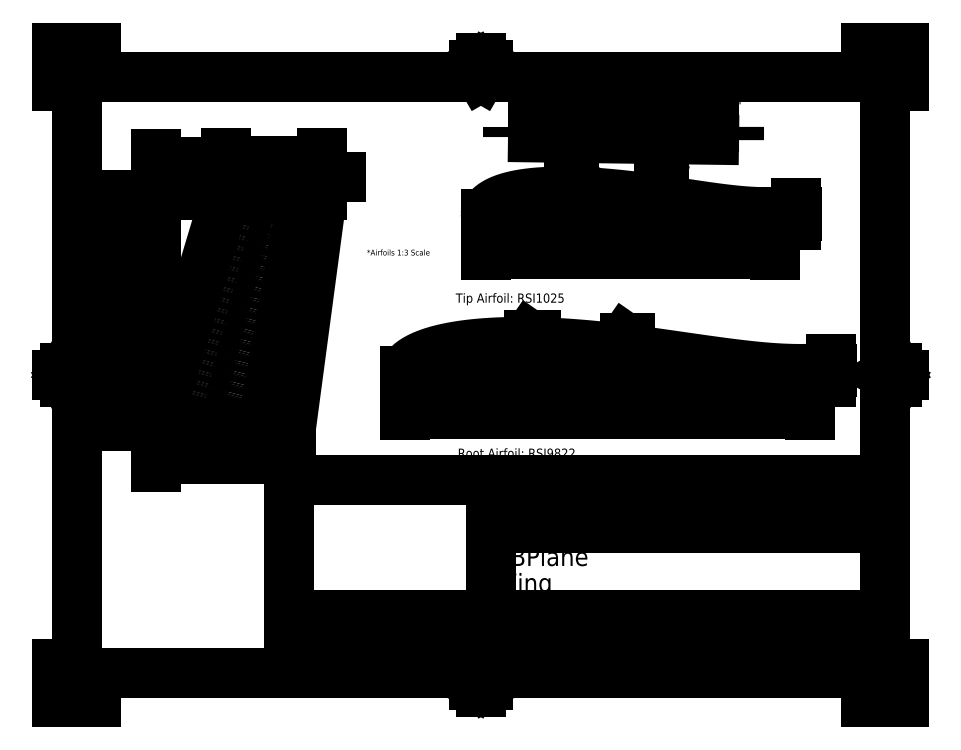
<metadata>
{"format":"dxf","ext":"dxf","renderer":"ezdxf+matplotlib","layout":"modelspace","background":"white","min_lineweight":24,"dpi":150}
</metadata>
<code>
0
SECTION
2
ENTITIES
0
INSERT
8
MD_Visible
2
CustomObjectsInViewport3_0
10
0
20
0
30
0
0
INSERT
8
MD_Visible
2
CustomObjectsInViewport5_0
10
0
20
0
30
0
0
INSERT
8
Border
2
ANSI_A(H)_SHEET
10
0
20
0
30
0
41
8
42
8
43
8
0
INSERT
8
Titleblock
66
     1
2
ANSI_TITLEBLOCK
10
86
20
3.04
30
0
41
8
42
8
43
8
0
ATTRIB
8
Border
10
76.8
20
3.56
30
0
40
0.96
1

7
FusionTitle
11
76.8
21
4.04
31
0
280
     0
2
SHEET
70
     0
74
     2
280
     1
0
ATTRIB
8
Border
10
61.2
20
3.56
30
0
40
0.96
1

7
FusionTitle
11
61.2
21
4.04
31
0
280
     0
2
WEIGHT
70
     0
74
     2
280
     1
0
ATTRIB
8
Border
10
49.84
20
3.56
30
0
40
0.96
1
1:8
7
FusionTitle
11
49.84
21
4.04
31
0
280
     0
2
SCALE
70
     0
74
     2
280
     1
0
ATTRIB
8
Border
10
38.18
20
3.64
30
0
40
0.8
1
12 JAN 2016
7
FusionTitle
72
     2
11
44.64
21
4.04
31
0
280
     0
2
DRAWN_DATE
70
     0
74
     2
280
     1
0
ATTRIB
8
Border
10
31.19
20
3.64
30
0
40
0.8
1
Garrett Day
7
FusionTitle
11
31.19
21
4.04
31
0
280
     0
2
DRAWN_BY
70
     0
74
     2
280
     1
0
ATTRIB
8
Border
10
58.4
20
5.803
30
0
40
0.96
1

7
FusionTitle
11
58.4
21
5.44
31
0
280
     0
2
DWG_NO
70
     0
74
     1
280
     1
0
ATTRIB
8
Border
10
44.64
20
5.64
30
0
40
0.8
1

7
FusionTitle
72
     2
11
44.64
21
6.04
31
0
280
     0
2
CHECKED_DATE
70
     0
74
     2
280
     1
0
ATTRIB
8
Border
10
31.19
20
5.64
30
0
40
0.8
1

7
FusionTitle
11
31.19
21
6.04
31
0
280
     0
2
CHECKED_BY
70
     0
74
     2
280
     1
0
ATTRIB
8
Border
10
46.07
20
5.803
30
0
40
0.96
1
A
7
FusionTitle
72
     1
11
46.52
21
5.44
31
0
280
     0
2
SIZE
70
     0
74
     1
280
     1
0
ATTRIB
8
Border
10
83.63
20
5.803
30
0
40
0.96
1
0
7
FusionTitle
72
     1
11
84
21
5.44
31
0
280
     0
2
REV
70
     0
74
     1
280
     1
0
ATTRIB
8
Border
10
53
20
5.803
30
0
40
0.96
1

7
FusionTitle
72
     1
11
53
21
5.44
31
0
280
     0
2
CODE
70
     0
74
     1
280
     1
0
ATTRIB
8
Border
10
44.64
20
7.64
30
0
40
0.8
1

7
FusionTitle
72
     2
11
44.64
21
8.04
31
0
280
     0
2
APPROVED_DATE
70
     0
74
     2
280
     1
0
ATTRIB
8
Border
10
31.19
20
7.64
30
0
40
0.8
1

7
FusionTitle
11
31.19
21
8.04
31
0
280
     0
2
APPROVED_BY
70
     0
74
     2
280
     1
0
ATTRIB
8
Border
10
45.44
20
18.88
30
0
40
1.92
1
BoxBotix
7
FusionTitle
280
     0
2
PROJECT
70
     0
280
     1
0
ATTRIB
8
Border
10
45.44
20
9.68
30
0
40
0.96
1

7
FusionTitle
11
45.44
21
10.64
31
0
280
     0
2
TITLE_3
70
     0
74
     3
280
     1
0
ATTRIB
8
Border
10
45.44
20
11.44
30
0
40
1.92
1
Wing
7
FusionTitle
11
45.44
21
13.36
31
0
280
     0
2
TITLE_2
70
     0
74
     3
280
     1
0
ATTRIB
8
Border
10
45.44
20
14.16
30
0
40
1.92
1
BBPlane
7
FusionTitle
11
45.44
21
16.08
31
0
280
     0
2
TITLE_1
70
     0
74
     3
280
     1
0
SEQEND
8
Titleblock
0
DIMENSION
8
0
280
     0
2
*D7
10
17.5
20
56.17
30
0
11
13.9
21
56.17
31
0
70
   160
71
     5
42
7.199
73
     0
74
     0
75
     0
3
Standard
13
10.3
23
28.68
33
0
14
17.5
24
52.68
34
0
50
180
0
DIMENSION
8
0
280
     0
2
*D8
10
27.5
20
56.22
30
0
11
22.5
21
56.22
31
0
70
   160
71
     5
42
9.997
73
     0
74
     0
75
     0
3
Standard
13
17.5
23
52.68
33
0
14
27.5
24
52.68
34
0
50
180
0
DIMENSION
8
0
280
     0
2
*D9
10
6.286
20
52.68
30
0
11
6.286
21
42.57
31
0
70
   160
71
     5
42
24
73
     0
74
     0
75
     0
3
Standard
13
10.3
23
28.68
33
0
14
17.5
24
52.68
34
0
50
270
0
MULTILEADER
8
0
160
               684
310
AC020000170000000C00000016000000000000C00C00000033000000000000000C00000013000000993A0000F400000026000000203B786BDAC24F401605A5FinfF40000000000000000000000000000000000000000000000000000000000000F03F000000000000F03F00000000000000000000000000000000440069
310
00680065006400720061006C003A00200054006F007000200046006C0061007400000020001200000001000000B8.1e+86EB51B8EE3F000000000000F03F0000000000000000000000000000F03F0000000000000000000000000000000000000000000000000000000001000000220000004100720061006200690063002000
310
infE7.4e+44C00000033000000000000000C00000010000000000000000C00000016000000000000C00C00000012000000FF7F00000C00000013000000010000000CinfC84D401C
310
AC3CF70CinfCA2DDFDC5D4D4000C141137EE24D400000000000000000AC60D734B5AD4D4e+04E567791DinfC00000013000000891300003C00000006000000020000005777AF650EBB4D40FFinfDB0CD9C6174F4048A5C6EA4.55e+06F40
310
00000000000000000C00000013000000122700003C000000060000000200000090DB0CD9C6174F4048A5C6EA4.55e+06F4000000000000000000BF0BA20A8924F4048A5C6EA4.55e+06F4000000000000000000C00000016000000000000C00C00000012000000FF7F00000C00000017000000000000000C000000130000009A3A00
310
000C00000016000000000000C00C00000012000000FF7F00000C00000017000000FFFFFFFF0C0000003300000000000000
270
     2
300
CONTEXT_DATA{
40
1
10
63.15
20
62.74
30
0
41
0.96
140
0.96
145
0.48
174
     1
175
     1
176
     0
177
     0
290
     1
304
Dihedral: Top Flat
11
0
21
0
31
1
340
55
12
63.63
22
63.35
32
0
13
1
23
0
33
0
42
0
43
0
44
0
45
1
170
     1
90
-1073741824
171
     1
172
     5
91
-1073741824
141
0
92
        0
291
     0
292
     0
173
     0
293
     0
142
0
143
0
294
     0
295
     0
296
     0
110
53.05
120
59.77
130
0
111
1
121
0
131
0
112
0
122
1
132
0
297
     0
302
LEADER{
290
     1
291
     1
10
62.19
20
62.74
30
0
11
1
21
0
31
0
90
        1
40
0.96
304
LEADER_LINE{
10
58.73
20
59.77
30
0
91
        0
305
}
271
     0
303
}
272
     9
273
     9
301
}
340
67
90
 17056768
170
     1
91
-1056964608
341
5B
171
    -2
290
     1
291
     1
41
0.12
42
0.12
172
     2
343
55
173
     1
95
        1
174
     1
175
     2
92
-1056964608
292
     0
93
-1056964608
10
1
20
1
30
1
43
0
176
     0
293
     0
294
     0
178
     0
179
     3
45
1
271
     0
272
     9
273
     9
295
     0
0
INSERT
8
Center Lines
2
*U5
10
17.12
20
40.68
30
5e-16
41
8
42
8
43
8
0
INSERT
8
Center Lines
2
*U6
10
20.44
20
40.68
30
5e-16
41
8
42
8
43
8
0
DIMENSION
8
0
280
     0
2
*D10
10
24.29
20
25.23
30
0
11
17.3
21
25.23
31
0
70
   160
71
     5
42
14
73
     0
74
     0
75
     0
3
Standard
13
10.3
23
28.68
33
0
14
24.29
24
28.68
34
0
0
MTEXT
8
0
10
41.6
20
26.35
30
0
40
0.96
41
15.26
46
0
71
     1
72
     5
1
Root Airfoil: RSI9822
73
     1
44
1
0
MTEXT
8
0
10
41.39
20
42.47
30
0
40
0.96
41
15.37
46
0
71
     1
72
     5
1
Tip Airfoil: RSI1025
73
     1
44
1
0
LINE
8
0
10
25.5
20
52.68
30
2.974e-09
11
21.29
21
28.68
31
2.967e-09
0
DIMENSION
360
2B0
8
0
280
     0
2
*D11
10
24.29
20
26.8
30
0
11
22.79
21
26.8
31
0
70
   160
71
     5
42
3
73
     0
74
     0
75
     0
3
Standard
13
21.29
23
28.68
33
2.967e-09
14
24.29
24
28.68
34
2.967e-09
0
DIMENSION
360
2F3
8
0
280
     0
2
*D12
10
27.5
20
54.53
30
0
11
26.5
21
54.53
31
0
70
   160
71
     5
42
2
73
     0
74
     0
75
     0
3
Standard
13
25.5
23
52.68
33
2.974e-09
14
27.5
24
52.68
34
2.974e-09
0
LWPOLYLINE
8
0
90
       83
70
     0
43
0
10
78.14
20
34.64
10
77.89
20
34.63
10
77.42
20
34.62
10
76.88
20
34.62
10
76.31
20
34.63
10
75.72
20
34.65
10
75.14
20
34.68
10
74.54
20
34.72
10
73.95
20
34.76
10
73.36
20
34.81
10
72.76
20
34.86
10
72.16
20
34.92
10
71.57
20
34.98
10
70.96
20
35.05
10
70.36
20
35.13
10
69.76
20
35.2
10
69.15
20
35.28
10
68.55
20
35.36
10
67.94
20
35.44
10
67.33
20
35.53
10
66.72
20
35.61
10
66.11
20
35.7
10
65.5
20
35.79
10
64.89
20
35.88
10
64.28
20
35.96
10
63.67
20
36.05
10
63.06
20
36.14
10
62.46
20
36.22
10
61.85
20
36.31
10
61.25
20
36.39
10
60.64
20
36.47
10
60.04
20
36.55
10
59.43
20
36.63
10
58.83
20
36.7
10
58.22
20
36.77
10
57.62
20
36.84
10
57.02
20
36.91
10
56.42
20
36.97
10
55.81
20
37.03
10
55.21
20
37.09
10
54.61
20
37.14
10
54.01
20
37.19
10
53.4
20
37.23
10
52.8
20
37.27
10
52.2
20
37.31
10
51.6
20
37.34
10
51
20
37.37
10
50.4
20
37.39
10
49.8
20
37.41
10
49.2
20
37.43
10
48.61
20
37.43
10
48.01
20
37.44
10
47.41
20
37.43
10
46.82
20
37.42
10
46.23
20
37.41
10
45.64
20
37.38
10
45.05
20
37.35
10
44.47
20
37.31
10
43.88
20
37.27
10
43.3
20
37.21
10
42.73
20
37.15
10
42.16
20
37.07
10
41.6
20
36.98
10
41.04
20
36.89
10
40.49
20
36.78
10
39.95
20
36.65
10
39.43
20
36.52
10
38.93
20
36.36
10
38.44
20
36.2
10
37.99
20
36.01
10
37.58
20
35.82
10
37.22
20
35.62
10
36.93
20
35.43
10
36.7
20
35.26
10
36.53
20
35.11
10
36.41
20
34.98
10
36.32
20
34.86
10
36.25
20
34.76
10
36.2
20
34.68
10
36.17
20
34.6
10
36.15
20
34.52
10
36.14
20
34.46
10
36.14
20
34.45
0
LWPOLYLINE
8
0
90
       79
70
     0
43
0
10
78.14
20
34.27
10
77.89
20
34.25
10
77.41
20
34.22
10
76.86
20
34.19
10
76.28
20
34.17
10
75.68
20
34.14
10
75.07
20
34.12
10
74.46
20
34.1
10
73.84
20
34.08
10
73.23
20
34.06
10
72.61
20
34.04
10
72
20
34.03
10
71.38
20
34.01
10
70.76
20
33.99
10
70.15
20
33.97
10
69.53
20
33.95
10
68.91
20
33.93
10
68.3
20
33.91
10
67.68
20
33.88
10
67.06
20
33.86
10
66.45
20
33.84
10
65.83
20
33.82
10
65.21
20
33.8
10
64.6
20
33.78
10
63.98
20
33.76
10
63.36
20
33.74
10
62.74
20
33.71
10
62.13
20
33.69
10
61.51
20
33.67
10
60.89
20
33.65
10
60.28
20
33.63
10
59.66
20
33.61
10
59.05
20
33.59
10
58.43
20
33.57
10
57.81
20
33.55
10
57.2
20
33.53
10
56.58
20
33.51
10
55.97
20
33.49
10
55.35
20
33.47
10
54.73
20
33.46
10
54.12
20
33.44
10
53.5
20
33.42
10
52.89
20
33.41
10
52.27
20
33.39
10
51.66
20
33.38
10
51.05
20
33.36
10
50.43
20
33.35
10
49.82
20
33.34
10
49.21
20
33.33
10
48.59
20
33.33
10
47.98
20
33.32
10
47.37
20
33.32
10
46.76
20
33.31
10
46.15
20
33.31
10
45.54
20
33.32
10
44.93
20
33.32
10
44.33
20
33.33
10
43.72
20
33.34
10
43.12
20
33.35
10
42.52
20
33.37
10
41.92
20
33.4
10
41.32
20
33.42
10
40.73
20
33.46
10
40.14
20
33.5
10
39.56
20
33.55
10
38.99
20
33.6
10
38.44
20
33.67
10
37.92
20
33.74
10
37.48
20
33.82
10
37.12
20
33.9
10
36.85
20
33.98
10
36.65
20
34.04
10
36.5
20
34.1
10
36.39
20
34.16
10
36.3
20
34.21
10
36.23
20
34.27
10
36.18
20
34.33
10
36.15
20
34.39
10
36.14
20
34.45
0
LINE
8
1
10
47.41
20
37.73
30
0
11
47.41
21
31.83
31
0
0
LINE
8
1
10
36.14
20
34.45
30
0
11
78.14
21
34.45
31
0
0
LWPOLYLINE
8
1
90
      156
70
     0
43
0
10
78.14
20
34.45
10
77.89
20
34.44
10
77.89
20
34.44
10
77.42
20
34.42
10
77.41
20
34.42
10
76.88
20
34.41
10
76.86
20
34.41
10
76.31
20
34.4
10
76.28
20
34.4
10
75.72
20
34.4
10
75.68
20
34.4
10
75.14
20
34.4
10
75.07
20
34.4
10
74.54
20
34.41
10
74.46
20
34.41
10
73.95
20
34.42
10
73.84
20
34.42
10
73.36
20
34.44
10
73.23
20
34.44
10
72.76
20
34.45
10
72.61
20
34.46
10
72.16
20
34.48
10
72
20
34.48
10
71.57
20
34.5
10
71.38
20
34.51
10
70.96
20
34.52
10
70.76
20
34.53
10
70.36
20
34.55
10
70.15
20
34.56
10
69.76
20
34.58
10
69.53
20
34.59
10
69.15
20
34.61
10
68.91
20
34.62
10
68.55
20
34.64
10
68.3
20
34.65
10
67.94
20
34.67
10
67.68
20
34.68
10
67.33
20
34.7
10
67.06
20
34.71
10
66.72
20
34.73
10
66.45
20
34.75
10
66.11
20
34.77
10
65.83
20
34.78
10
65.5
20
34.8
10
65.21
20
34.81
10
64.89
20
34.83
10
64.6
20
34.85
10
64.28
20
34.87
10
63.98
20
34.88
10
63.67
20
34.9
10
63.36
20
34.92
10
63.06
20
34.93
10
62.74
20
34.95
10
62.46
20
34.96
10
62.13
20
34.98
10
61.85
20
35
10
61.51
20
35.01
10
61.25
20
35.03
10
60.89
20
35.04
10
60.64
20
35.06
10
60.28
20
35.07
10
60.04
20
35.09
10
59.66
20
35.1
10
59.43
20
35.11
10
59.05
20
35.13
10
58.83
20
35.14
10
58.43
20
35.16
10
58.22
20
35.17
10
57.81
20
35.18
10
57.62
20
35.19
10
57.2
20
35.21
10
57.02
20
35.22
10
56.58
20
35.23
10
56.42
20
35.24
10
55.97
20
35.25
10
55.81
20
35.26
10
55.35
20
35.27
10
55.21
20
35.28
10
54.73
20
35.29
10
54.61
20
35.29
10
54.12
20
35.31
10
54.01
20
35.31
10
53.5
20
35.32
10
53.4
20
35.33
10
52.89
20
35.34
10
52.8
20
35.34
10
52.27
20
35.35
10
52.2
20
35.35
10
51.66
20
35.36
10
51.6
20
35.36
10
51.05
20
35.37
10
51
20
35.37
10
50.43
20
35.37
10
50.4
20
35.37
10
49.82
20
35.38
10
49.8
20
35.38
10
49.21
20
35.38
10
49.2
20
35.38
10
48.61
20
35.38
10
48.59
20
35.38
10
48.01
20
35.38
10
47.98
20
35.38
10
47.41
20
35.37
10
47.37
20
35.37
10
46.82
20
35.37
10
46.76
20
35.37
10
46.23
20
35.36
10
46.15
20
35.36
10
45.64
20
35.35
10
45.54
20
35.35
10
45.05
20
35.34
10
44.93
20
35.33
10
44.47
20
35.32
10
44.33
20
35.32
10
43.88
20
35.3
10
43.72
20
35.3
10
43.3
20
35.28
10
43.12
20
35.27
10
42.73
20
35.26
10
42.52
20
35.25
10
42.16
20
35.23
10
41.92
20
35.22
10
41.6
20
35.2
10
41.32
20
35.18
10
41.04
20
35.16
10
40.73
20
35.14
10
40.49
20
35.13
10
40.14
20
35.1
10
39.95
20
35.08
10
39.56
20
35.05
10
39.43
20
35.04
10
38.99
20
34.99
10
38.93
20
34.99
10
38.44
20
34.93
10
38.44
20
34.93
10
37.99
20
34.87
10
37.92
20
34.86
10
37.58
20
34.81
10
37.48
20
34.8
10
37.22
20
34.75
10
37.12
20
34.73
10
36.93
20
34.69
10
36.85
20
34.68
10
36.7
20
34.64
10
36.65
20
34.63
10
36.53
20
34.6
10
36.5
20
34.59
10
36.41
20
34.56
10
36.39
20
34.55
10
36.32
20
34.53
10
36.3
20
34.52
10
36.25
20
34.5
10
36.23
20
34.5
10
36.2
20
34.48
10
36.18
20
34.47
10
36.14
20
34.45
0
LINE
8
0
10
78.14
20
34.64
30
0
11
78.14
21
34.27
31
0
0
LWPOLYLINE
8
0
90
       83
70
     0
43
0
10
74.51
20
50.94
10
74.32
20
50.93
10
73.99
20
50.92
10
73.62
20
50.92
10
73.21
20
50.92
10
72.78
20
50.93
10
72.34
20
50.95
10
71.9
20
50.98
10
71.46
20
51.01
10
71.01
20
51.04
10
70.57
20
51.08
10
70.12
20
51.13
10
69.66
20
51.18
10
69.21
20
51.23
10
68.75
20
51.29
10
68.29
20
51.35
10
67.83
20
51.41
10
67.37
20
51.48
10
66.91
20
51.54
10
66.45
20
51.61
10
65.99
20
51.68
10
65.52
20
51.75
10
65.06
20
51.82
10
64.59
20
51.89
10
64.13
20
51.96
10
63.66
20
52.03
10
63.2
20
52.1
10
62.74
20
52.17
10
62.28
20
52.23
10
61.82
20
52.3
10
61.36
20
52.36
10
60.91
20
52.42
10
60.45
20
52.48
10
59.99
20
52.54
10
59.53
20
52.59
10
59.08
20
52.65
10
58.62
20
52.69
10
58.17
20
52.74
10
57.71
20
52.79
10
57.25
20
52.83
10
56.8
20
52.87
10
56.34
20
52.9
10
55.89
20
52.93
10
55.44
20
52.96
10
54.98
20
52.99
10
54.53
20
53.01
10
54.08
20
53.03
10
53.63
20
53.04
10
53.18
20
53.05
10
52.73
20
53.06
10
52.29
20
53.06
10
51.84
20
53.05
10
51.4
20
53.04
10
50.96
20
53.03
10
50.52
20
53
10
50.09
20
52.97
10
49.66
20
52.94
10
49.24
20
52.9
10
48.82
20
52.84
10
48.41
20
52.78
10
48.01
20
52.72
10
47.61
20
52.64
10
47.24
20
52.55
10
46.87
20
52.45
10
46.53
20
52.34
10
46.21
20
52.22
10
45.92
20
52.1
10
45.67
20
51.97
10
45.44
20
51.84
10
45.25
20
51.72
10
45.1
20
51.6
10
44.97
20
51.5
10
44.87
20
51.4
10
44.78
20
51.31
10
44.72
20
51.22
10
44.66
20
51.14
10
44.62
20
51.07
10
44.58
20
51
10
44.55
20
50.94
10
44.53
20
50.88
10
44.52
20
50.82
10
44.51
20
50.77
10
44.51
20
50.76
0
LWPOLYLINE
8
0
90
       83
70
     0
43
0
10
74.51
20
50.57
10
74.32
20
50.56
10
73.99
20
50.54
10
73.62
20
50.52
10
73.21
20
50.5
10
72.78
20
50.49
10
72.34
20
50.48
10
71.9
20
50.47
10
71.46
20
50.46
10
71.01
20
50.45
10
70.57
20
50.44
10
70.12
20
50.43
10
69.66
20
50.42
10
69.21
20
50.41
10
68.75
20
50.4
10
68.29
20
50.39
10
67.83
20
50.37
10
67.37
20
50.36
10
66.91
20
50.35
10
66.45
20
50.34
10
65.99
20
50.33
10
65.52
20
50.32
10
65.06
20
50.3
10
64.59
20
50.29
10
64.13
20
50.28
10
63.66
20
50.27
10
63.2
20
50.25
10
62.74
20
50.24
10
62.28
20
50.23
10
61.82
20
50.21
10
61.36
20
50.2
10
60.91
20
50.19
10
60.45
20
50.17
10
59.99
20
50.16
10
59.53
20
50.14
10
59.08
20
50.13
10
58.62
20
50.11
10
58.17
20
50.1
10
57.71
20
50.09
10
57.25
20
50.07
10
56.8
20
50.06
10
56.34
20
50.04
10
55.89
20
50.03
10
55.44
20
50.02
10
54.98
20
50.01
10
54.53
20
49.99
10
54.08
20
49.98
10
53.63
20
49.97
10
53.18
20
49.96
10
52.73
20
49.95
10
52.29
20
49.94
10
51.84
20
49.93
10
51.4
20
49.92
10
50.96
20
49.92
10
50.52
20
49.92
10
50.09
20
49.91
10
49.66
20
49.91
10
49.24
20
49.92
10
48.82
20
49.92
10
48.41
20
49.93
10
48.01
20
49.95
10
47.61
20
49.96
10
47.24
20
49.98
10
46.87
20
50.01
10
46.53
20
50.04
10
46.21
20
50.08
10
45.92
20
50.12
10
45.67
20
50.16
10
45.44
20
50.21
10
45.25
20
50.26
10
45.1
20
50.31
10
44.97
20
50.35
10
44.87
20
50.39
10
44.78
20
50.43
10
44.72
20
50.47
10
44.66
20
50.51
10
44.62
20
50.55
10
44.58
20
50.58
10
44.55
20
50.62
10
44.53
20
50.65
10
44.52
20
50.69
10
44.51
20
50.73
10
44.51
20
50.76
0
LINE
8
1
10
51.84
20
53.35
30
0
11
51.84
21
48.13
31
0
0
LINE
8
1
10
44.51
20
50.76
30
0
11
74.51
21
50.76
31
0
0
LWPOLYLINE
8
1
90
       81
70
     0
43
0
10
74.51
20
50.76
10
74.32
20
50.75
10
73.99
20
50.73
10
73.62
20
50.72
10
73.21
20
50.71
10
72.78
20
50.71
10
72.34
20
50.71
10
71.9
20
50.72
10
71.46
20
50.73
10
71.01
20
50.74
10
70.57
20
50.76
10
70.12
20
50.78
10
69.66
20
50.8
10
69.21
20
50.82
10
68.75
20
50.84
10
68.29
20
50.87
10
67.83
20
50.89
10
67.37
20
50.92
10
66.91
20
50.95
10
66.45
20
50.98
10
65.99
20
51
10
65.52
20
51.03
10
65.06
20
51.06
10
64.59
20
51.09
10
64.13
20
51.12
10
63.66
20
51.15
10
63.2
20
51.18
10
62.74
20
51.2
10
62.28
20
51.23
10
61.82
20
51.26
10
61.36
20
51.28
10
60.91
20
51.3
10
60.45
20
51.33
10
59.99
20
51.35
10
59.53
20
51.37
10
59.08
20
51.39
10
58.62
20
51.4
10
58.17
20
51.42
10
57.71
20
51.44
10
57.25
20
51.45
10
56.8
20
51.46
10
56.34
20
51.47
10
55.89
20
51.48
10
55.44
20
51.49
10
54.98
20
51.5
10
54.53
20
51.5
10
54.08
20
51.5
10
53.63
20
51.51
10
53.18
20
51.51
10
52.73
20
51.5
10
52.29
20
51.5
10
51.84
20
51.49
10
51.4
20
51.48
10
50.96
20
51.47
10
50.52
20
51.46
10
50.09
20
51.44
10
49.66
20
51.43
10
49.24
20
51.41
10
48.82
20
51.38
10
48.41
20
51.36
10
48.01
20
51.33
10
47.61
20
51.3
10
47.24
20
51.27
10
46.87
20
51.23
10
46.53
20
51.19
10
46.21
20
51.15
10
45.92
20
51.11
10
45.67
20
51.07
10
45.44
20
51.03
10
45.25
20
50.99
10
45.1
20
50.96
10
44.97
20
50.92
10
44.87
20
50.9
10
44.78
20
50.87
10
44.72
20
50.85
10
44.66
20
50.83
10
44.62
20
50.81
10
44.58
20
50.79
10
44.55
20
50.78
10
44.53
20
50.77
10
44.51
20
50.76
0
MTEXT
8
0
10
32.16
20
47.02
30
0
40
0.6
41
7.811
46
0
71
     1
72
     5
1
*Airfoils 1:3 Scale
73
     1
44
1
0
DIMENSION
360
37A
8
0
280
     0
2
*D13
10
74.51
20
46.6
30
0
11
59.51
21
46.6
31
0
70
   160
1
10
71
     5
42
30
73
     0
74
     0
75
     0
3
Standard
13
44.51
23
50.76
33
0
14
74.51
24
50.76
34
0
0
DIMENSION
360
3A8
8
0
280
     0
2
*D14
10
78.14
20
29.94
30
0
11
56.17
21
29.94
31
0
70
   160
1
14
71
     5
42
42
73
     0
74
     0
75
     0
3
Standard
13
36.14
23
34.46
33
0
14
78.14
24
34.45
34
0
0
CIRCLE
8
0
10
14.06
20
28.68
30
0
40
0.1875
0
CIRCLE
8
0
10
17.38
20
28.68
30
0
40
0.127
0
LINE
8
0
10
74.51
20
50.94
30
0
11
74.51
21
50.57
31
0
0
CIRCLE
8
0
10
47.41
20
35.84
30
0
40
0.5625
0
DIMENSION
360
4F2
8
0
280
     0
2
*D15
10
47.41
20
32.22
30
0
11
42.04
21
32.22
31
0
70
   160
1
3.758 (26.8% Cord)
71
     5
42
11.27
73
     0
74
     0
75
     0
3
Standard
13
36.14
23
34.45
33
0
14
47.41
24
35.84
34
0
0
CIRCLE
8
0
10
57.37
20
35.61
30
0
40
0.381
0
DIMENSION
360
560
8
0
280
     0
2
*D16
10
57.37
20
32.23
30
0
11
52.39
21
32.23
31
0
70
    32
1
3.32
71
     5
42
9.96
73
     0
74
     0
75
     0
3
Standard
13
47.41
23
35.79
33
0
14
57.37
24
35.61
34
0
0
DIMENSION
360
5A2
8
0
280
     0
2
*D17
10
43.56
20
35.84
30
0
11
44.75
21
36.34
31
0
70
   160
1
0.462
71
     5
42
1.386
73
     0
74
     0
75
     0
3
Standard
13
47.41
23
34.45
33
0
14
47.41
24
35.84
34
0
50
90
0
DIMENSION
360
5FA
8
0
280
     0
2
*D18
10
53.79
20
34.45
30
0
11
54.98
21
36.17
31
0
70
   160
1
0.385
71
     5
42
1.154
73
     0
74
     0
75
     0
3
Standard
13
57.37
23
35.61
33
0
14
57.37
24
34.45
34
0
50
90
0
DIMENSION
360
65C
8
0
280
     0
2
*D19
10
47.09
20
35.38
30
0
11
50.7
21
38.16
31
0
70
   163
1
%%C0.375
71
     5
42
1.125
73
     0
74
     0
75
     0
3
Standard
15
47.74
25
36.3
35
0
40
0
0
DIMENSION
360
698
8
0
280
     0
2
*D20
10
57.16
20
35.29
30
0
11
60.44
21
37.89
31
0
70
   163
1
%%C0.254
71
     5
42
0.762
73
     0
74
     0
75
     0
3
Standard
15
57.59
25
35.92
35
0
40
0
0
CIRCLE
8
0
10
51.84
20
51.37
30
0
40
0.5625
0
DIMENSION
360
735
8
0
280
     0
2
*D21
10
49.83
20
51.37
30
0
11
51.02
21
52.37
31
0
70
   160
1
0.206
71
     5
42
0.6188
73
     0
74
     0
75
     0
3
Standard
13
51.84
23
50.76
33
0
14
51.84
24
51.37
34
0
50
90
0
DIMENSION
360
783
8
0
280
     0
2
*D22
10
51.84
20
48.42
30
0
11
48.18
21
48.42
31
0
70
    32
1
2.68 (26.8% Cord)
71
     5
42
7.33
73
     0
74
     0
75
     0
3
Standard
13
44.51
23
50.76
33
0
14
51.84
24
51.37
34
0
0
CIRCLE
8
0
10
61.8
20
51.14
30
0
40
0.381
0
DIMENSION
360
7C9
8
0
280
     0
2
*D23
10
59.01
20
50.76
30
0
11
60.21
21
52.14
31
0
70
   160
1
0.129
71
     5
42
0.381
73
     0
74
     0
75
     0
3
Standard
13
61.8
23
51.14
33
0
14
61.8
24
50.76
34
0
50
90
0
DIMENSION
360
83C
8
0
280
     0
2
*D24
10
61.8
20
48.42
30
0
11
56.82
21
48.42
31
0
70
    32
1
3.32
71
     5
42
9.96
73
     0
74
     0
75
     0
3
Standard
13
51.84
23
51.37
33
0
14
61.8
24
51.14
34
0
0
DIMENSION
360
87A
8
0
280
     0
2
*D25
10
51.6
20
50.87
30
0
11
54.65
21
54.18
31
0
70
   163
1
%%C0.375
71
     5
42
1.125
73
     0
74
     0
75
     0
3
Standard
15
52.08
25
51.88
35
0
40
0
0
DIMENSION
360
8A2
8
0
280
     0
2
*D26
10
61.7
20
50.77
30
0
11
64.01
21
53.83
31
0
70
   163
1
%%C0.254
71
     5
42
0.762
73
     0
74
     0
75
     0
3
Standard
15
61.9
25
51.51
35
0
40
0
0
DIMENSION
8
0
280
     0
2
*D27
10
76.76
20
50.57
30
0
11
75.57
21
49.54
31
0
70
   160
1
0.125
71
     5
42
0.3491
73
     0
74
     0
75
     0
3
Standard
13
74.92
23
50.92
33
0
14
74.92
24
50.57
34
0
50
90
0
DIMENSION
360
9A9
8
0
280
     0
2
*D28
10
80.39
20
34.27
30
0
11
79.2
21
33.27
31
0
70
   160
1
0.125
71
     5
42
0.375
73
     0
74
     0
75
     0
3
Standard
13
78.14
23
34.64
33
0
14
78.14
24
34.27
34
0
50
90
0
ENDSEC
0
EOF

</code>
